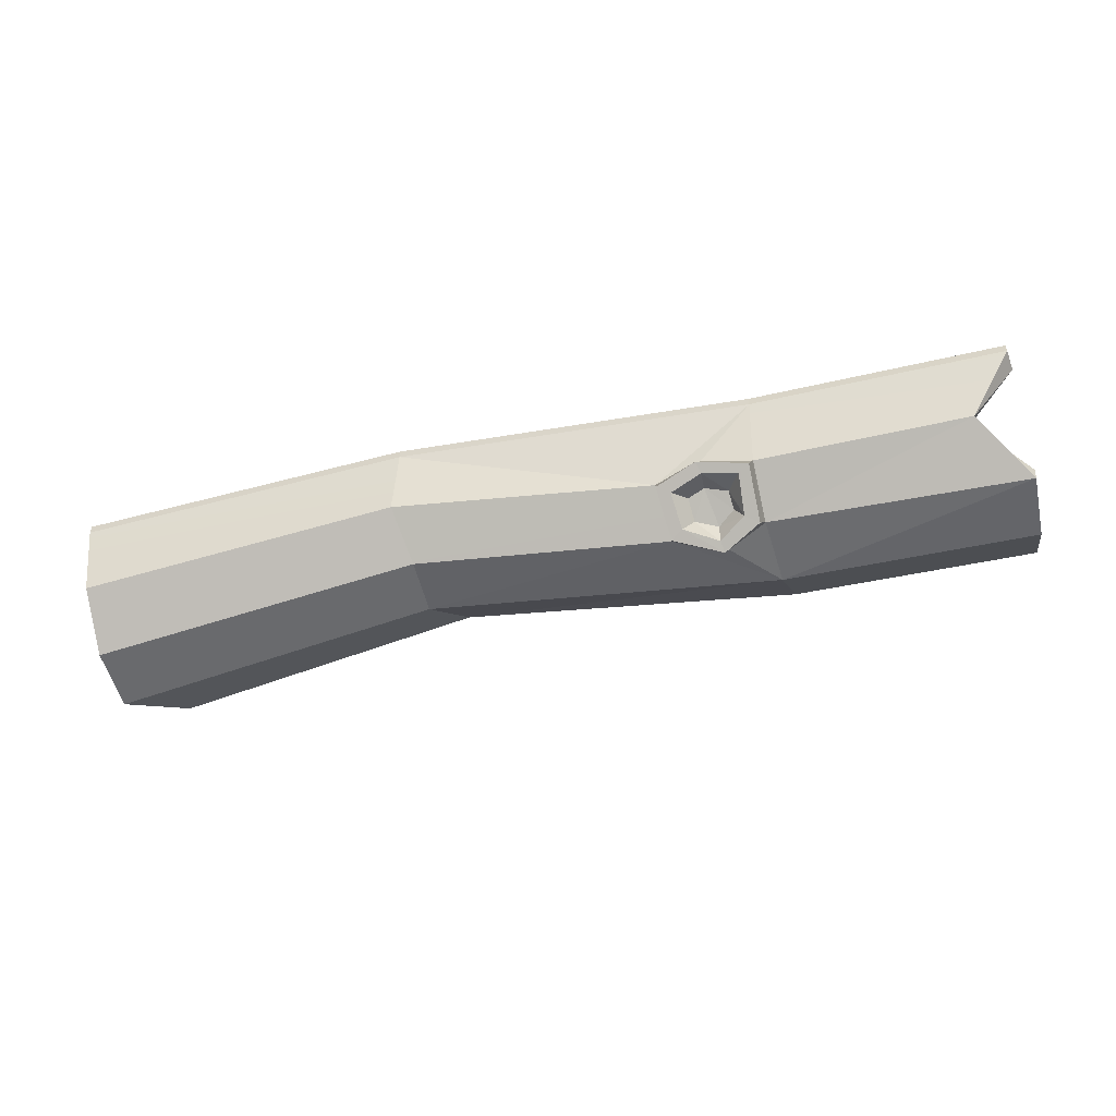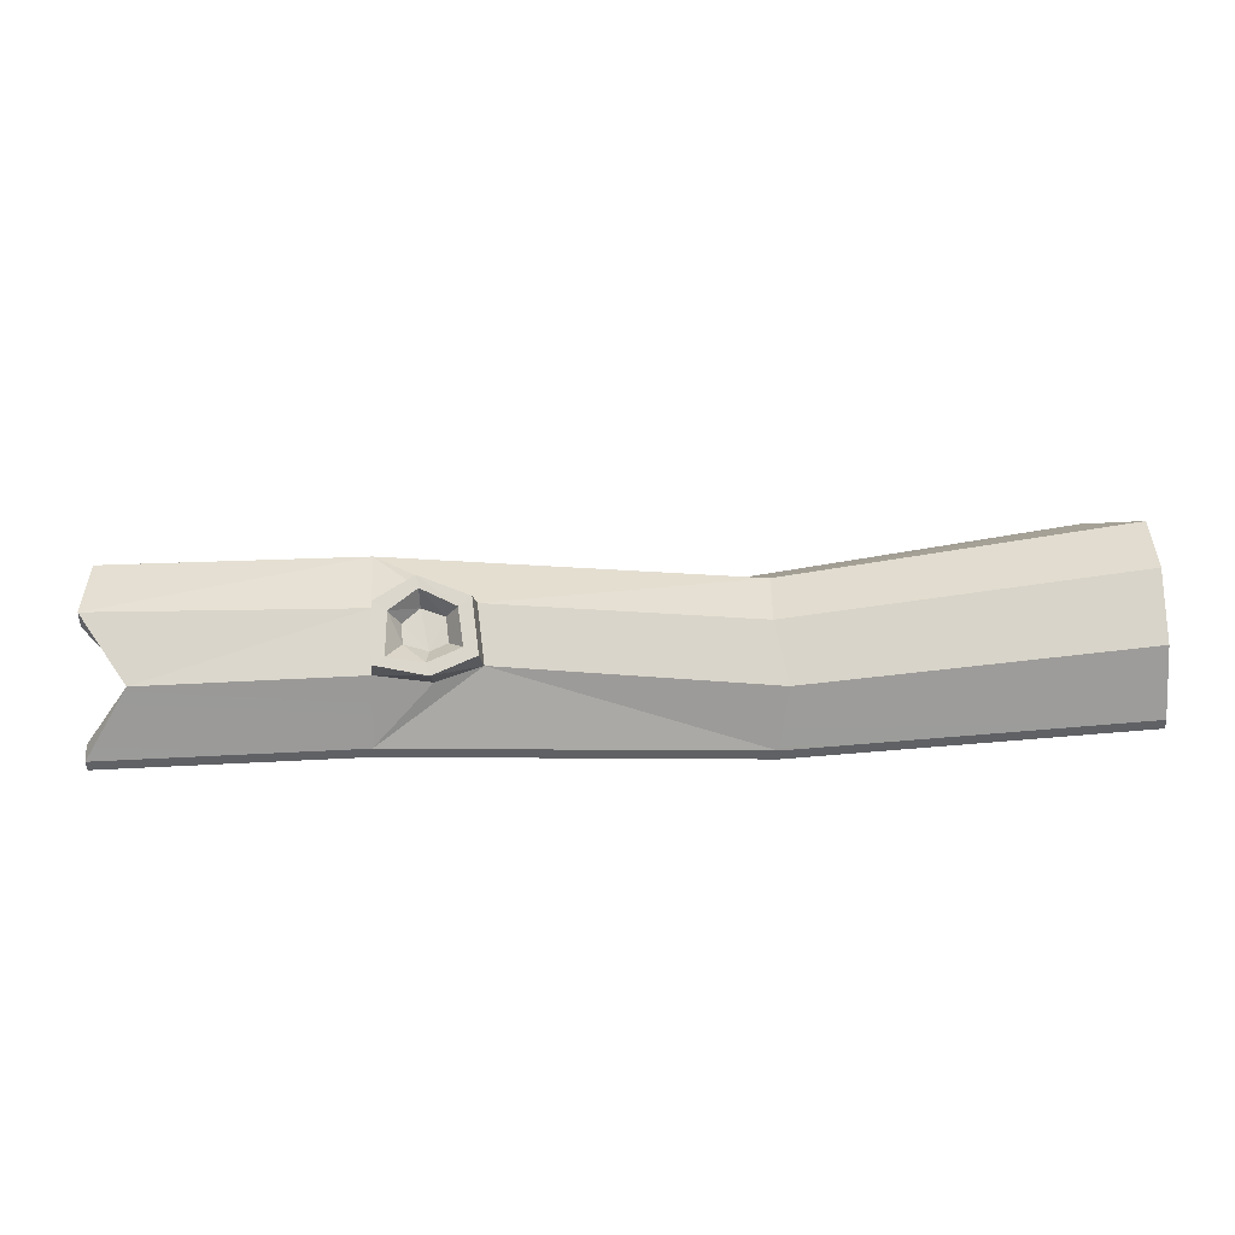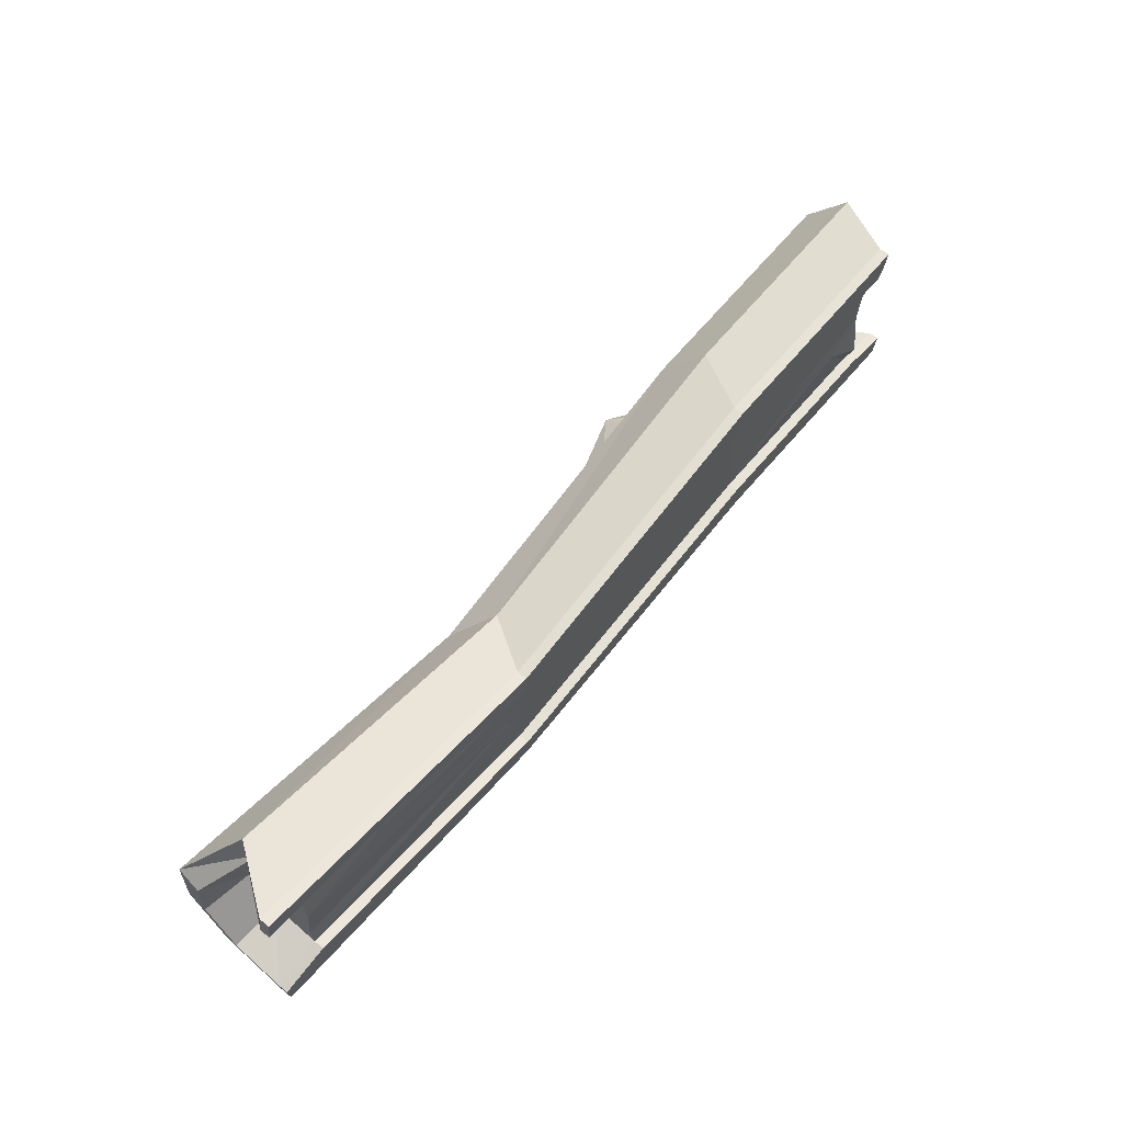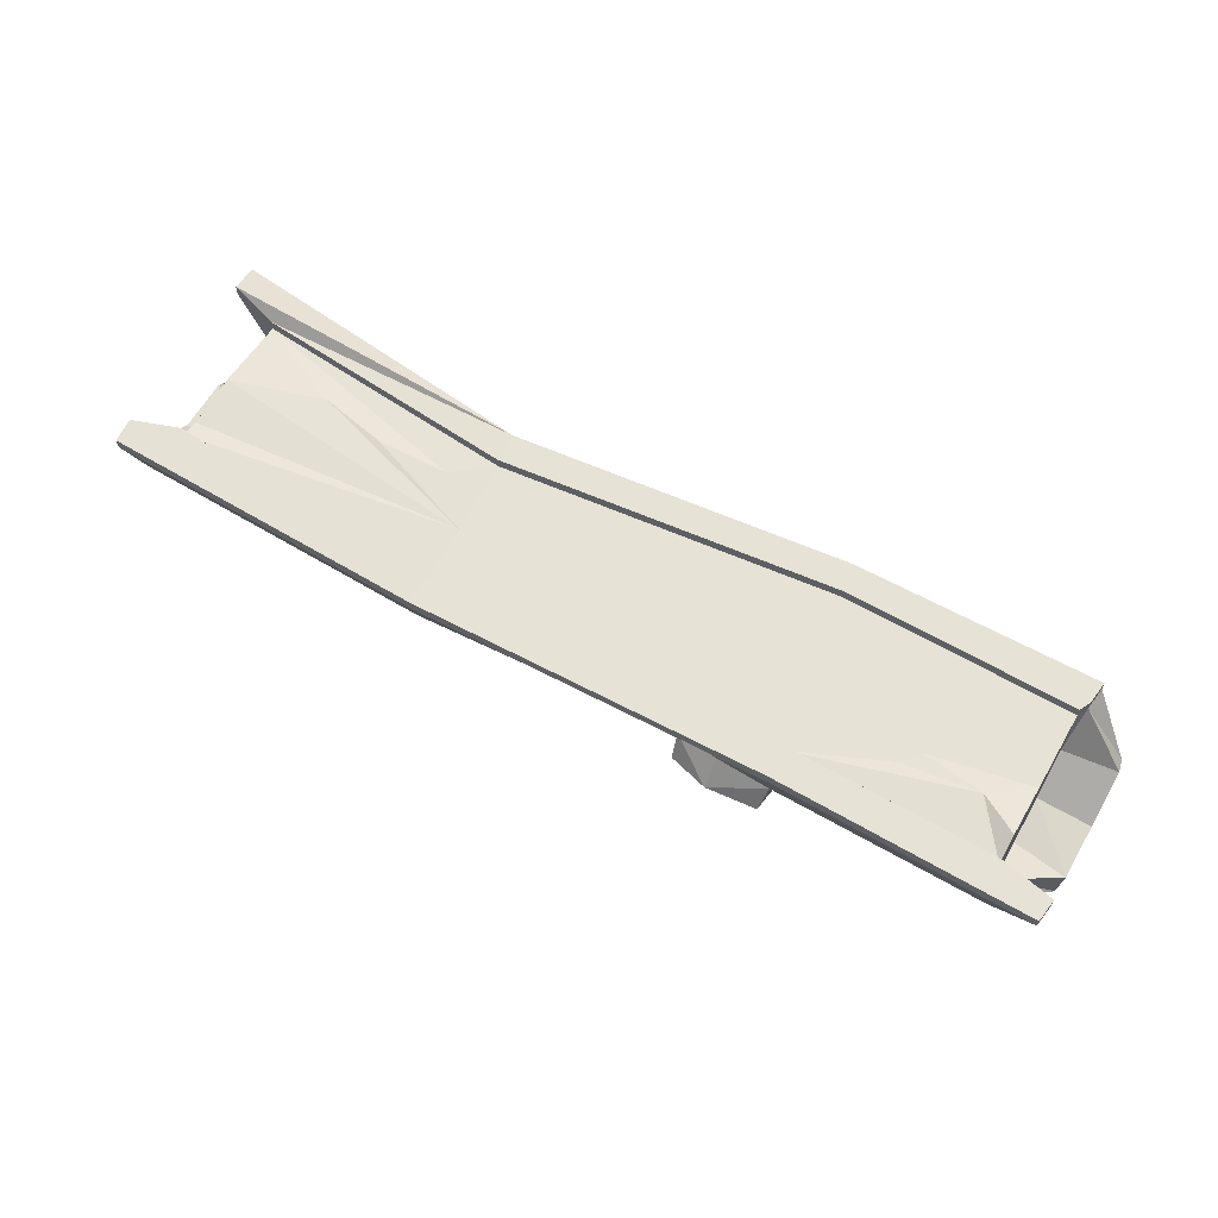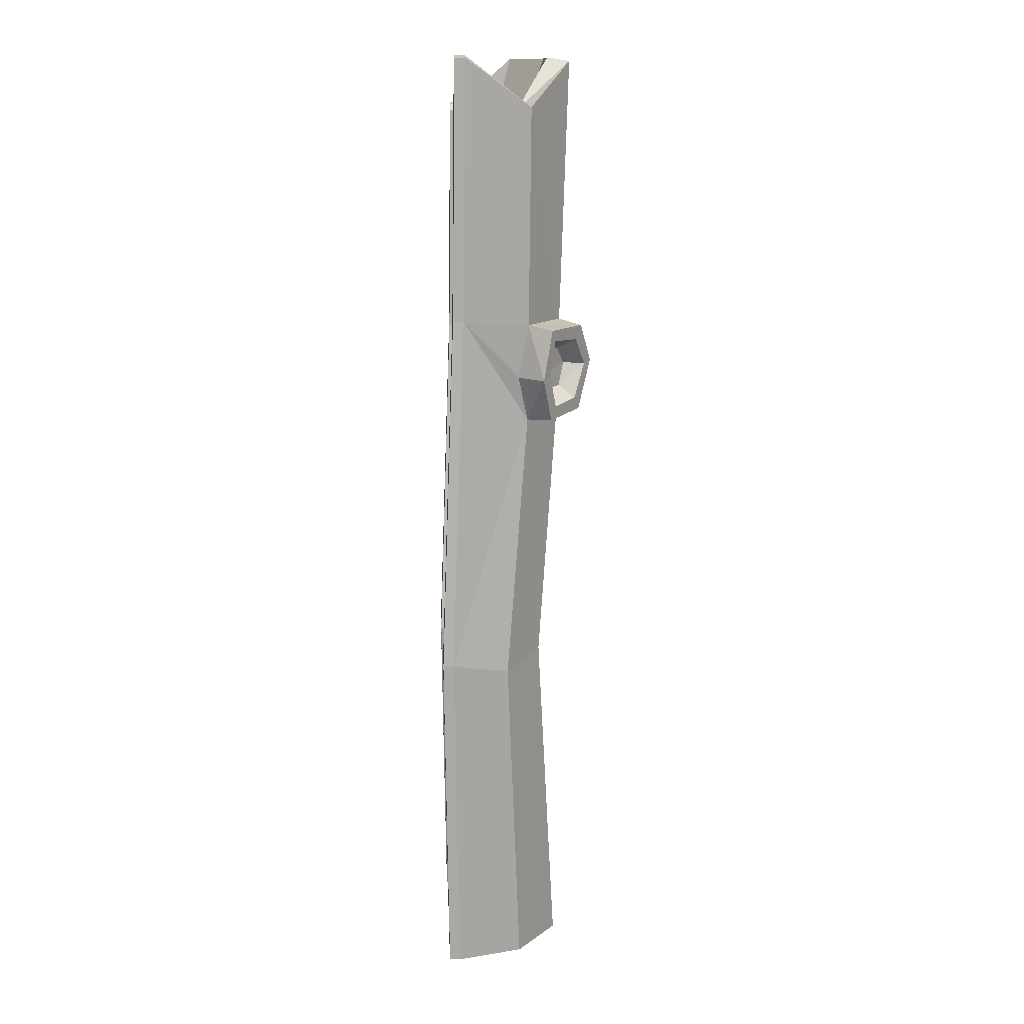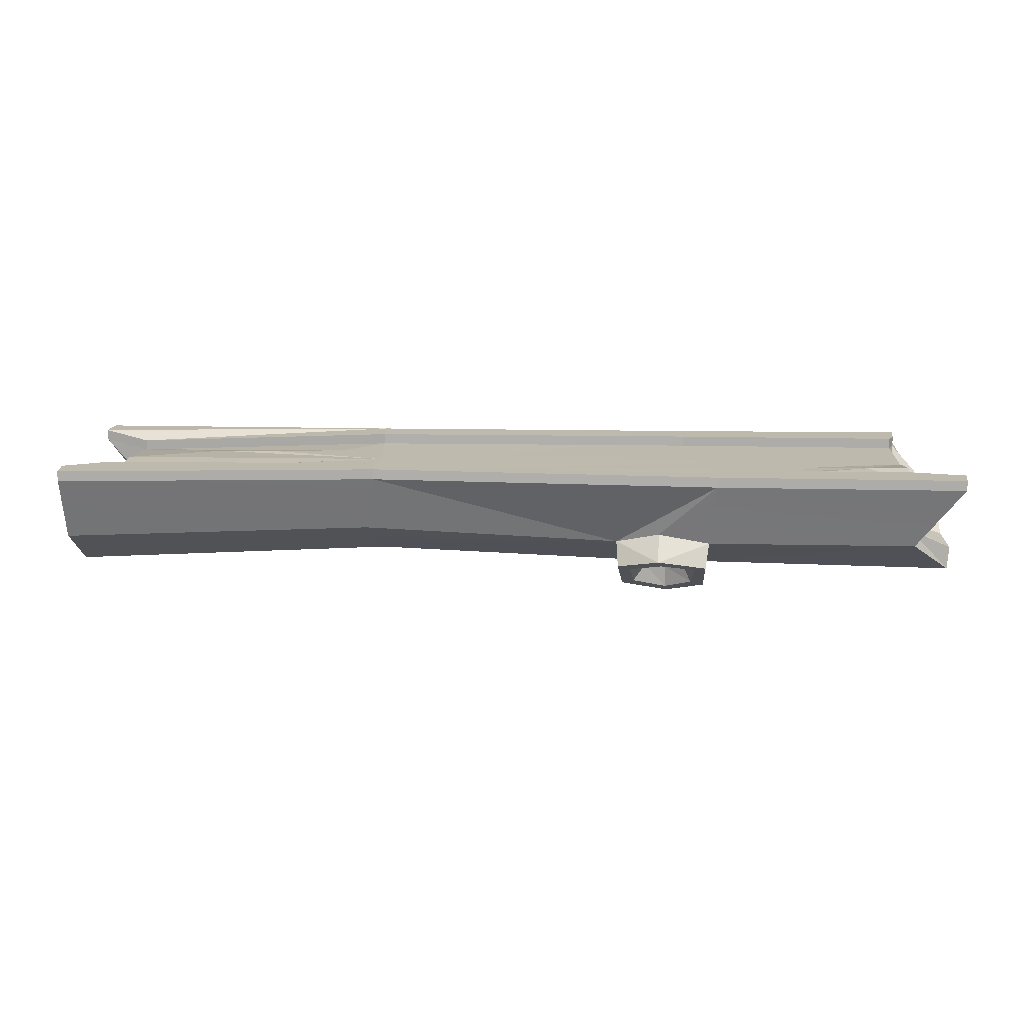
<metadata>
{"format":"obj","ext":"obj","renderer":"f3d","projection":"perspective","resolution":1024,"background":"white","views":[{"elev":-54.7,"azim":-166.9,"up":"+Y"},{"elev":-49.1,"azim":3.1,"up":"+Z"},{"elev":60.8,"azim":129.2,"up":"+Z"},{"elev":60.5,"azim":-149.7,"up":"+Y"},{"elev":-76.8,"azim":-90.7,"up":"+Z"},{"elev":12.3,"azim":-176.9,"up":"+Y"}]}
</metadata>
<code>
o SM_Prop_Loghalf_01
v -127.9 -1.226 27.04
v -61.69 -0.813 26.4
v -116.5 16.91 31.9
v -50.39 16.87 31.14
v -127.9 -13.04 12.45
v -59.06 -12.33 12.18
v -127.9 -14.02 -6.297
v -57.67 -12.51 -7.437
v -115.5 -3.798 -22.04
v -57.49 -3.873 -21.6
v -127.9 13.73 -28.77
v -59.06 13.77 -28.01
v -114.3 5.66 18.27
v -114.3 16.43 22.78
v -114.3 15.32 1.564
v -114.3 -2.604 8.068
v -114.3 4.24 9.395
v -114.3 -5.206 -3.935
v -114.3 2.124 -1.971
v -114.3 3.617 -14.17
v -114.3 7.504 -8.944
v -114.3 14.2 -19.65
v -114.3 16.97 -12.67
v 115.4 3.745 19.38
v 115.4 12.83 12.68
v 115.4 13.94 21.79
v 115.4 15.32 1.564
v 115.4 -2.708 9.661
v 115.4 2.196 7.421
v 115.4 -5.206 -3.935
v 115.4 2.25 -4.219
v 115.4 1.946 -14.95
v 115.4 14.66 -17.77
v 115.4 13.84 -12.79
v -115.8 16.58 25.68
v -128.7 2.164 21.82
v -128.7 -7.229 10.22
v -128.7 -8.01 -4.686
v -114.7 0.1186 -17.2
v -128.7 14.05 -22.55
v 128 16.91 31.9
v 115.6 -1.226 27.04
v 128.7 16.55 25.18
v 114.9 2.437 21.4
v 128 -13.04 12.45
v 128.7 -6.76 10.04
v 128 -14.02 -6.297
v 128.7 -7.525 -4.556
v 128 -3.798 -22.04
v 128.7 0.435 -16.81
v 128 13.73 -28.77
v 128.7 14.08 -22.05
v -32.52 -12.26 -6.883
v -31.07 -3.911 -19.86
v 37.15 -8.123 -12.46
v 40.17 0.72 -26.08
v 37.15 -7.273 3.754
v 29.48 2.945 16.37
v 39.93 18.63 20.57
v 37.15 15.88 -31.9
v -46.59 -13.05 -1.657
v -45.67 -13.77 -9.7
v -43.67 -8.026 -18.67
v -39.61 -12.58 -11.87
v -39.06 -8.928 -17.07
v -43.08 -1.298 -22.09
v -49.85 -9.266 -17.23
v -50.28 -11.92 -12.94
v -42.96 -8.198 -27.42
v -31.58 -10.43 -23.46
v -32.98 -18.26 -11.3
v -46.14 -21.46 -6.574
v -56.49 -18.5 -11.8
v -56.46 -10.34 -25.18
v -35.14 -11.66 -21.66
v -43.84 -9.959 -24.68
v -36.3 -17.06 -13.35
v -45.52 -19.7 -9.311
v -52.8 -17.09 -13.91
v -53.41 -11.2 -23.53
v 115.4 5.377 6.029
v -114.3 5.062 -1.184
v -114.3 9.343 -6.471
v -57.79 17.06 -19.33
v -59.06 16.6 -28.01
v -114.3 17.04 -19.65
v -128.7 16.89 -22.55
v -127.9 16.56 -28.77
v 37.51 19.07 -25.09
v 37.15 18.71 -31.9
v 128 16.56 -28.77
v 128.7 16.91 -22.05
v 115.4 17.49 -17.77
v -50.39 19.7 31.14
v -51.52 19.29 23.38
v -116.5 19.74 31.9
v -115.8 19.41 25.68
v -114.3 19.26 22.78
v 39.51 21.05 12.64
v -15.52 19.99 19.13
v 39.93 21.46 20.57
v 115.4 16.77 21.79
v 128 19.74 31.9
v 128.7 19.39 25.18
v 39.51 18.21 12.64
v 50.24 17.47 4.855
v 38.44 17.15 -7.556
v -52.41 16.14 17.37
v -42.46 16.44 18.34
v -44.19 16.17 13.7
v -30.2 16.55 14.5
v -51.52 16.46 23.38
v -54.49 15.4 3.115
v 37.51 16.23 -25.09
v -57.79 14.22 -19.33
v -33.01 15.8 0.6477
v -103.8 15.56 -6.17
v -83.64 14.79 -8.529
v -68.79 14.94 -5.603
v 5.561 16.74 0.2694
v 89.14 16.08 8.934
v 69.95 16.85 4.539
v 70.41 16.41 9.668
v -86.65 15.04 -3.78
v -15.52 17.15 19.13
f 1 2 3
f 3 2 4
f 1 5 2
f 2 5 6
f 5 7 6
f 6 7 8
f 7 9 8
f 8 9 10
f 11 12 9
f 9 12 10
f 13 14 15
f 16 13 17
f 17 13 15
f 18 16 19
f 19 16 17
f 18 19 20
f 20 19 21
f 20 21 22
f 22 21 23
f 24 25 26
f 26 25 27
f 28 29 24
f 24 29 25
f 28 30 29
f 29 30 31
f 30 32 31
f 31 32 27
f 33 34 32
f 32 34 27
f 3 35 1
f 1 35 36
f 5 1 37
f 37 1 36
f 7 5 38
f 38 5 37
f 9 7 39
f 39 7 38
f 11 9 40
f 40 9 39
f 41 42 43
f 43 42 44
f 42 45 44
f 44 45 46
f 45 47 46
f 46 47 48
f 47 49 48
f 48 49 50
f 49 51 50
f 50 51 52
f 36 35 13
f 13 35 14
f 37 36 16
f 16 36 13
f 37 16 38
f 38 16 18
f 38 18 39
f 39 18 20
f 40 39 22
f 22 39 20
f 43 44 26
f 26 44 24
f 46 28 44
f 44 28 24
f 48 30 46
f 46 30 28
f 48 50 30
f 30 50 32
f 50 52 32
f 32 52 33
f 53 54 55
f 55 54 56
f 6 53 57
f 57 53 55
f 2 6 58
f 58 6 57
f 2 58 4
f 4 58 59
f 12 60 54
f 54 60 56
f 55 56 47
f 47 56 49
f 55 47 57
f 57 47 45
f 58 57 42
f 42 57 45
f 58 42 59
f 59 42 41
f 60 51 56
f 56 51 49
f 6 61 53
f 62 63 64
f 64 63 65
f 66 12 54
f 6 8 61
f 67 63 68
f 68 63 62
f 10 12 66
f 66 54 69
f 69 54 70
f 54 53 70
f 70 53 71
f 61 72 53
f 53 72 71
f 8 10 73
f 73 10 74
f 66 69 10
f 10 69 74
f 61 8 72
f 72 8 73
f 70 75 69
f 69 75 76
f 70 71 75
f 75 71 77
f 71 72 77
f 77 72 78
f 73 74 79
f 79 74 80
f 74 69 80
f 80 69 76
f 73 79 72
f 72 79 78
f 75 65 76
f 76 65 63
f 75 77 65
f 65 77 64
f 77 78 64
f 64 78 62
f 80 67 79
f 79 67 68
f 80 76 67
f 67 76 63
f 78 79 62
f 62 79 68
f 81 31 27
f 25 81 27
f 25 29 81
f 29 31 81
f 82 17 15
f 83 82 15
f 23 83 15
f 23 21 83
f 19 82 21
f 21 82 83
f 19 17 82
f 84 85 86
f 87 86 88
f 86 85 88
f 89 90 84
f 84 90 85
f 90 89 91
f 91 89 92
f 89 93 92
f 94 95 96
f 96 95 97
f 95 98 97
f 99 100 101
f 101 100 94
f 94 100 95
f 99 101 102
f 103 104 101
f 102 101 104
f 105 106 107
f 108 109 110
f 110 109 111
f 112 108 14
f 14 108 15
f 108 113 15
f 114 107 33
f 33 107 34
f 107 27 34
f 115 113 114
f 113 116 114
f 116 107 114
f 22 117 115
f 117 118 115
f 118 119 115
f 116 120 107
f 27 107 121
f 121 107 122
f 107 106 122
f 106 123 122
f 122 123 121
f 27 121 26
f 105 26 106
f 106 26 123
f 26 121 123
f 113 119 15
f 119 124 15
f 15 124 117
f 15 117 23
f 23 117 22
f 119 118 124
f 124 118 117
f 115 119 113
f 120 116 111
f 108 110 113
f 113 110 116
f 110 111 116
f 112 125 109
f 125 111 109
f 112 109 108
f 120 105 107
f 111 125 120
f 120 125 105
f 22 115 86
f 86 115 84
f 12 11 85
f 85 11 88
f 11 40 88
f 88 40 87
f 40 22 87
f 87 22 86
f 115 114 84
f 84 114 89
f 12 85 60
f 60 85 90
f 33 93 114
f 114 93 89
f 52 92 33
f 33 92 93
f 51 91 52
f 52 91 92
f 51 60 91
f 91 60 90
f 112 14 95
f 95 14 98
f 14 35 98
f 98 35 97
f 35 3 97
f 97 3 96
f 3 4 96
f 96 4 94
f 4 59 94
f 94 59 101
f 125 100 105
f 105 100 99
f 112 95 125
f 125 95 100
f 26 105 102
f 102 105 99
f 41 103 59
f 59 103 101
f 43 104 41
f 41 104 103
f 26 102 43
f 43 102 104

</code>
